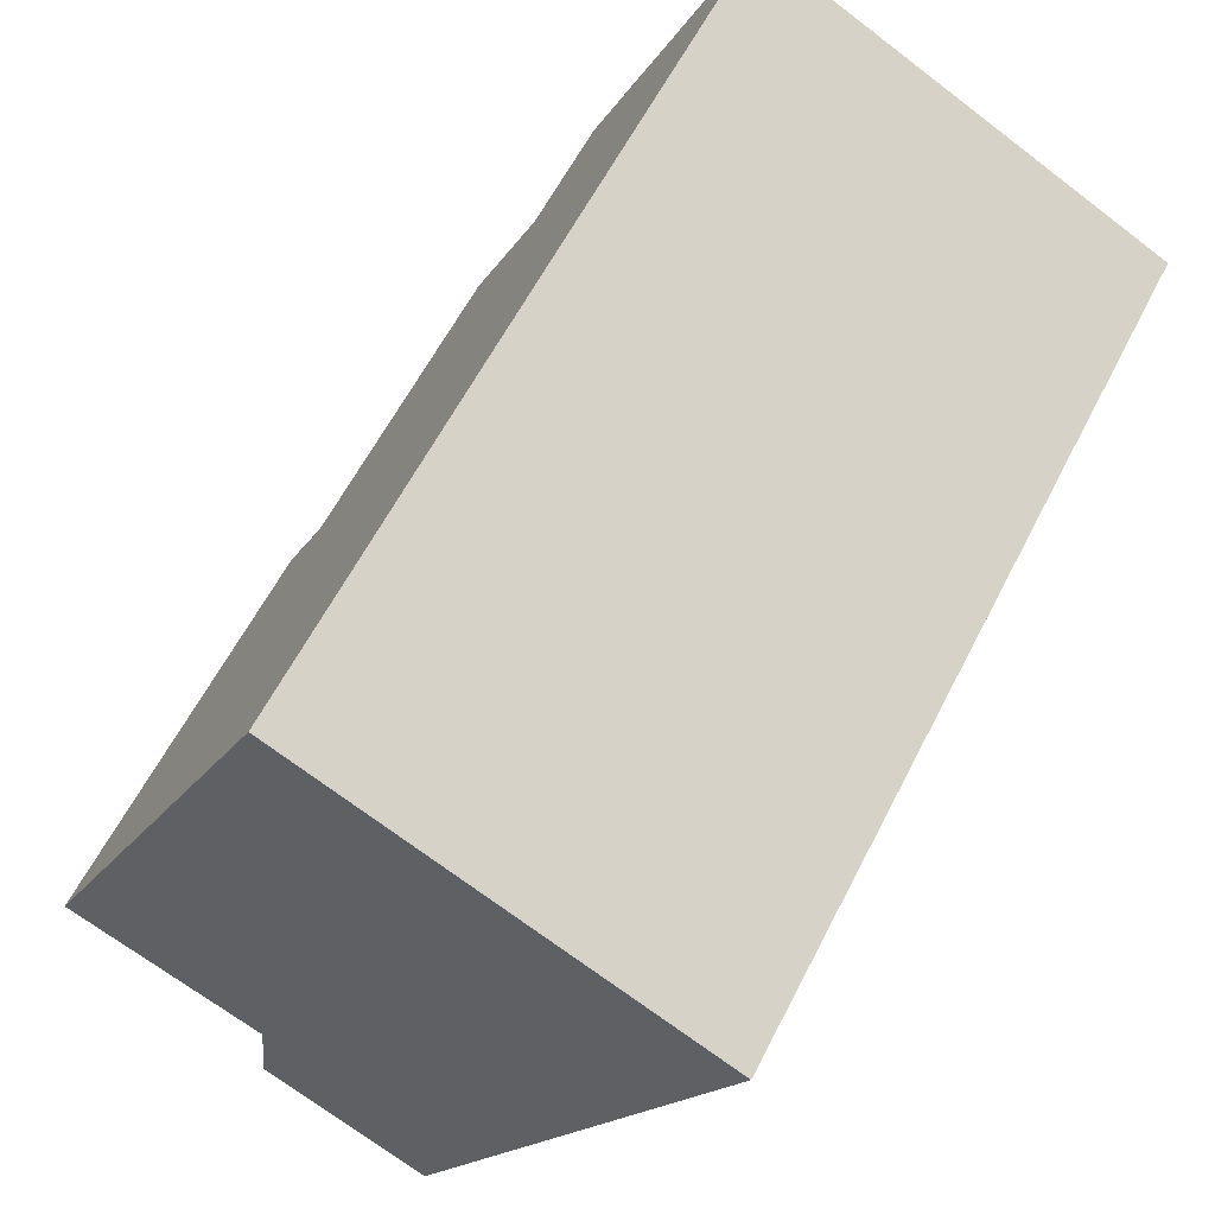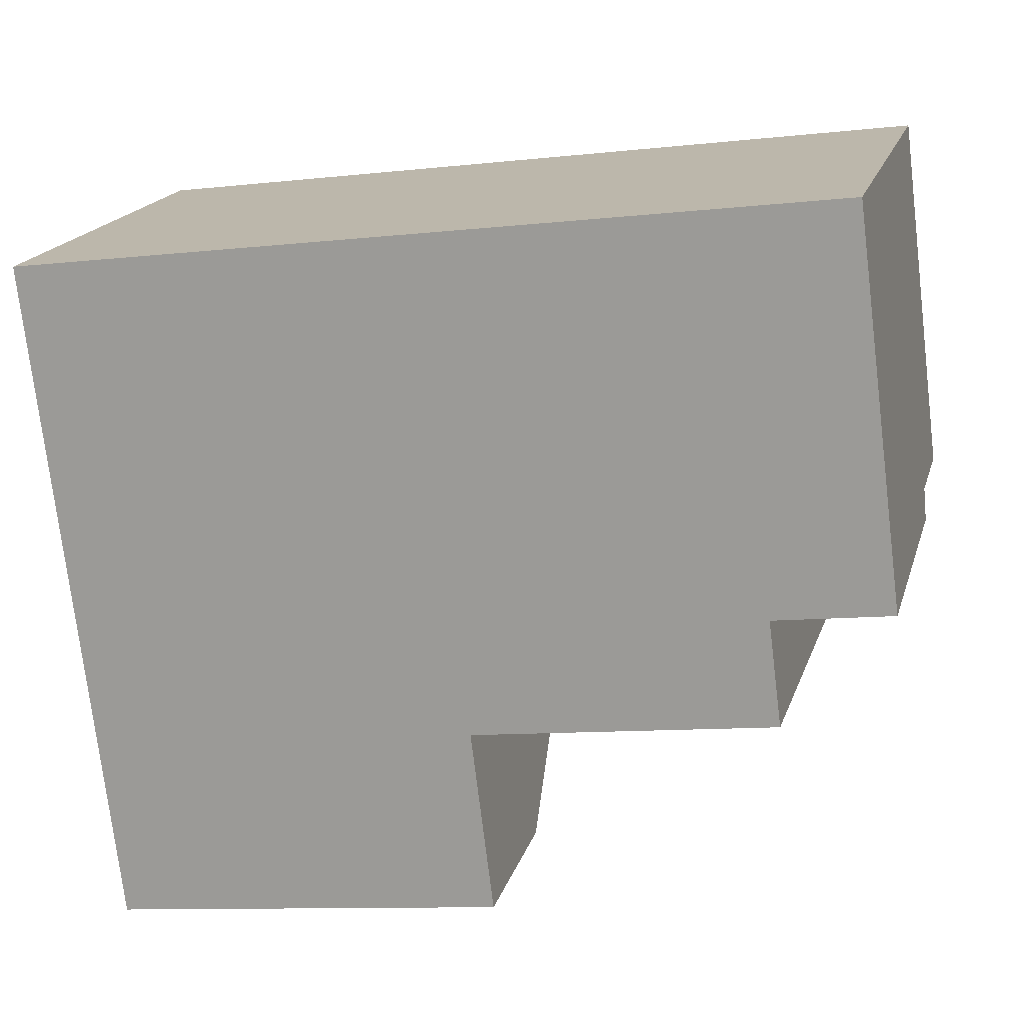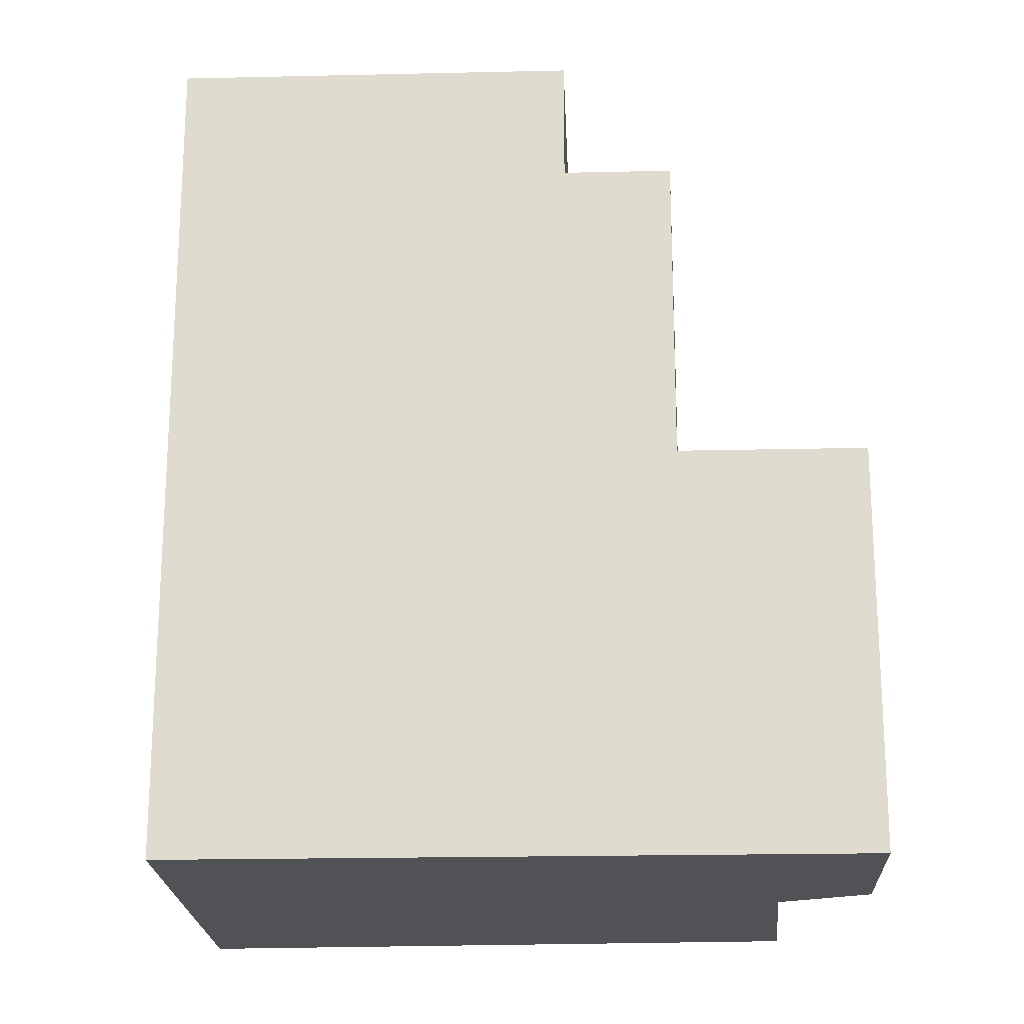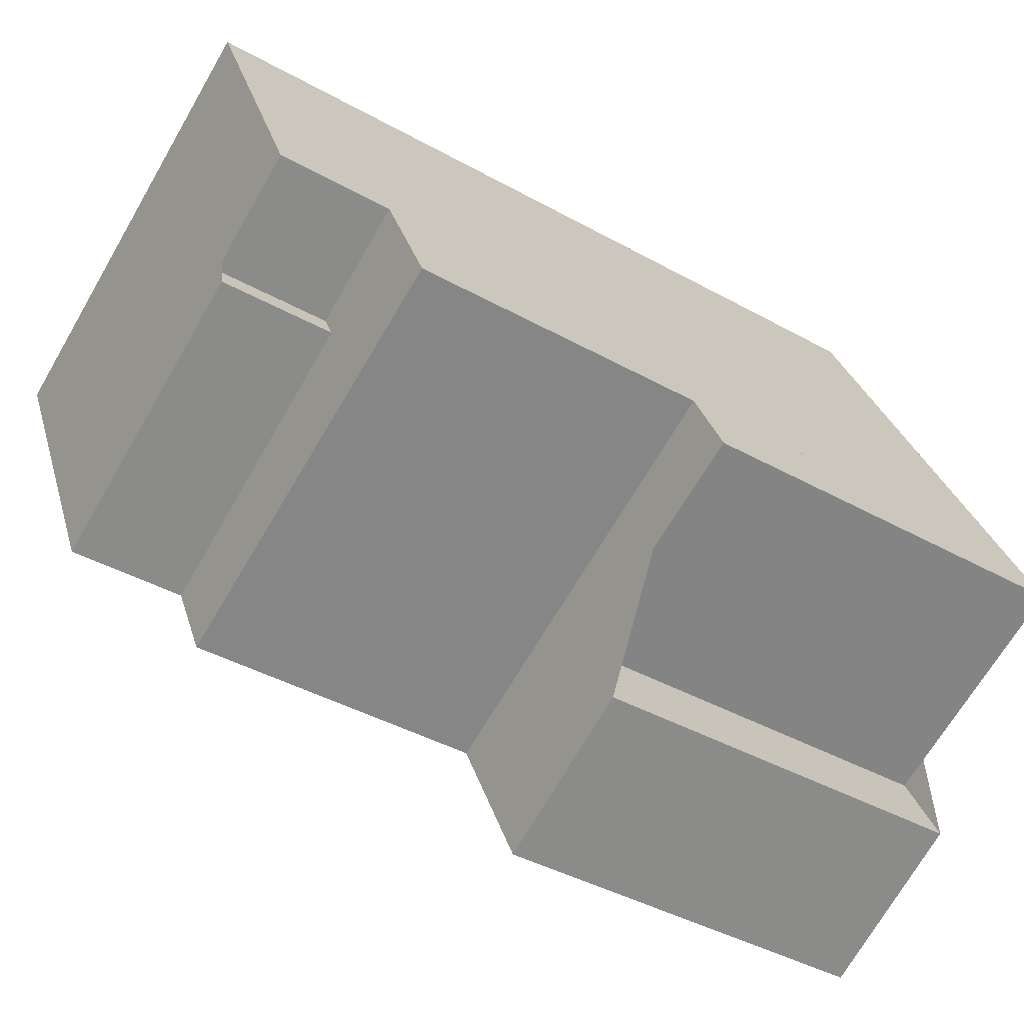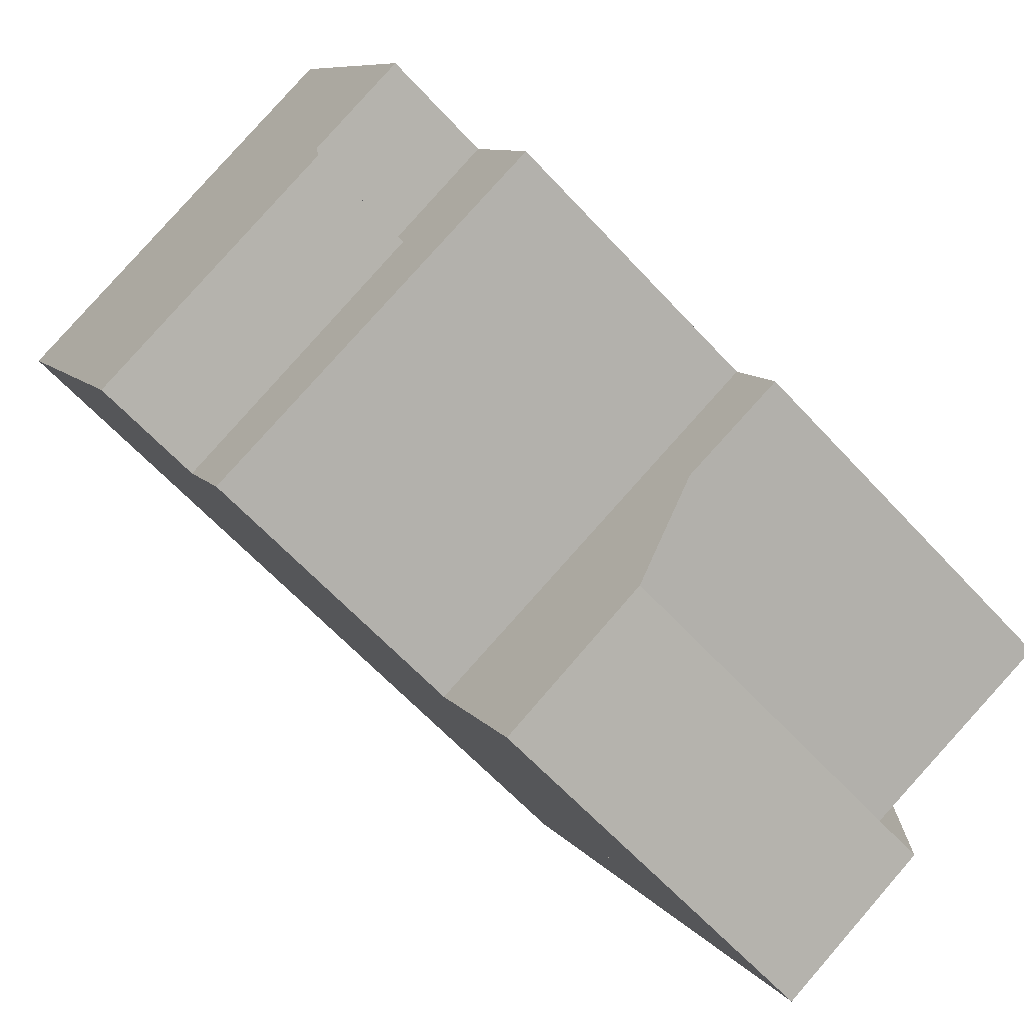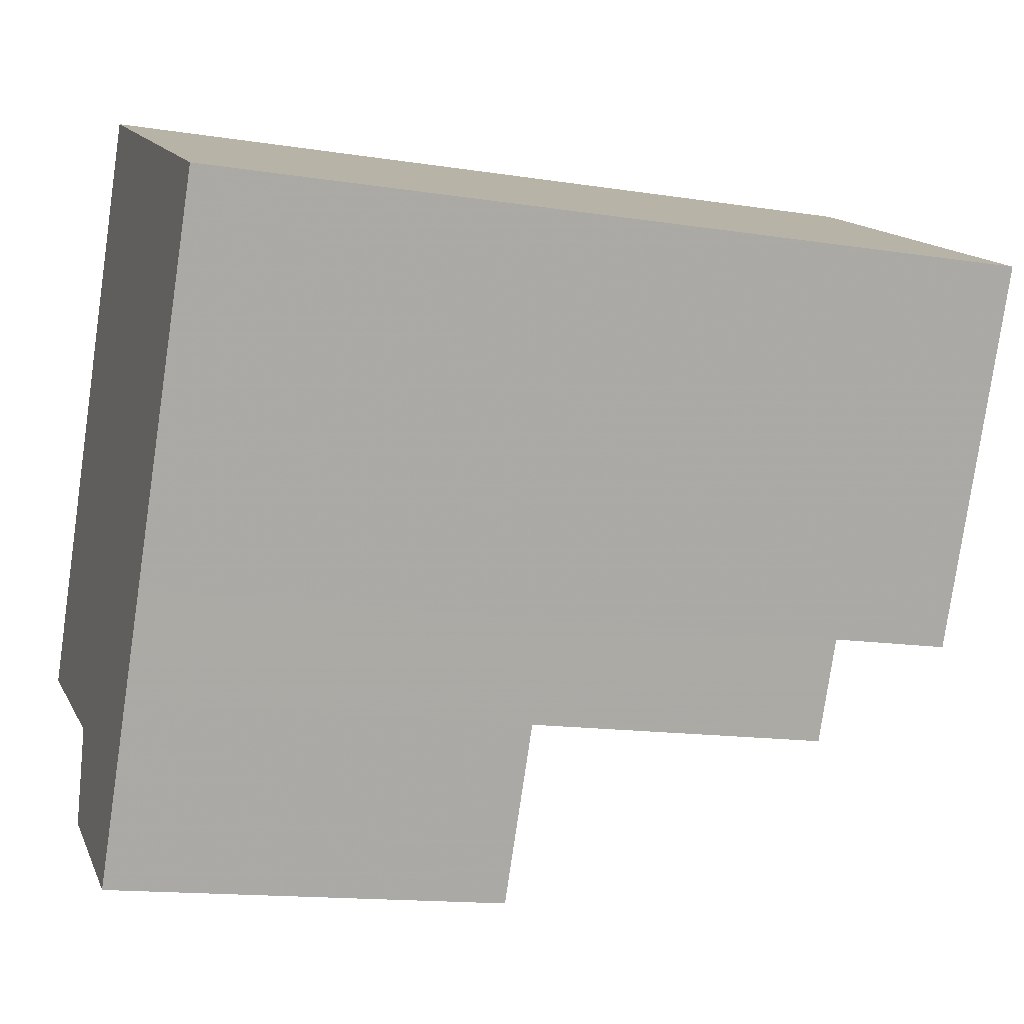
<metadata>
{"format":"obj","ext":"obj","renderer":"f3d","projection":"perspective","resolution":1024,"background":"white","views":[{"elev":59.9,"azim":26.9,"up":"+Z"},{"elev":-10.4,"azim":105.6,"up":"+Z"},{"elev":-20.6,"azim":119.1,"up":"+Y"},{"elev":-41.1,"azim":-124.2,"up":"+Z"},{"elev":-63.4,"azim":-137.4,"up":"+Z"},{"elev":-14.6,"azim":71.2,"up":"+Z"}]}
</metadata>
<code>
v -122.1 -264.2 540.6
v -136.4 -264.2 547.8
v -139.8 -264.2 540.5
v -140.7 -264.2 538.6
v -141.9 -264.2 536
v -142.9 -264.2 533.9
v -142.9 -264.2 533.8
v -144.2 -264.2 531
v -145.6 -264.2 527.9
v -144.9 -264.2 527.6
v -140.2 -264.2 525.6
v -137.6 -264.2 524.4
v -139.1 -264.2 521.5
v -133.2 -264.2 518.5
v -130.2 -264.2 524.5
v -128.4 -264.2 527.9
v -122.1 -234.4 540.6
v -136.4 -234.4 547.8
v -139.8 -234.4 540.5
v -140.7 -234.4 538.6
v -141.9 -234.4 536
v -137.8 -234.4 533.9
v -138.3 -234.4 532.9
v -128.4 -234.4 527.9
v -128.4 -238.7 527.9
v -138.3 -238.7 532.9
v -137.8 -238.7 533.9
v -141.9 -238.7 536
v -142.9 -238.7 533.9
v -142.9 -238.7 533.8
v -144.2 -238.7 531
v -130.2 -238.7 524.5
v -130.2 -249.8 524.5
v -144.2 -249.8 531
v -145.6 -249.8 527.9
v -144.9 -249.8 527.6
v -140.2 -249.8 525.6
v -137.6 -249.8 524.4
v -139.1 -249.8 521.5
v -133.2 -249.8 518.5
g CityEngineShapeMaterial_537
f 2 1 16 15 14 13 12 11 10 9 8 7 6 5 4 3
f 18 17 24 23 22 21 20 19
f 26 25 32 31 30 29 28 27
f 34 33 40 39 38 37 36 35
f 32 33 34 31
f 22 27 28 21
f 23 26 27 22
f 24 25 26 23
f 1 16 24 17
f 16 15 32 25
f 15 14 40 33
f 14 13 39 40
f 13 12 38 39
f 12 11 37 38
f 11 10 36 37
f 10 9 35 36
f 9 8 34 35
f 8 7 30 31
f 7 6 29 30
f 6 5 28 29
f 5 4 20 21
f 4 3 19 20
f 3 2 18 19
f 2 1 17 18

</code>
